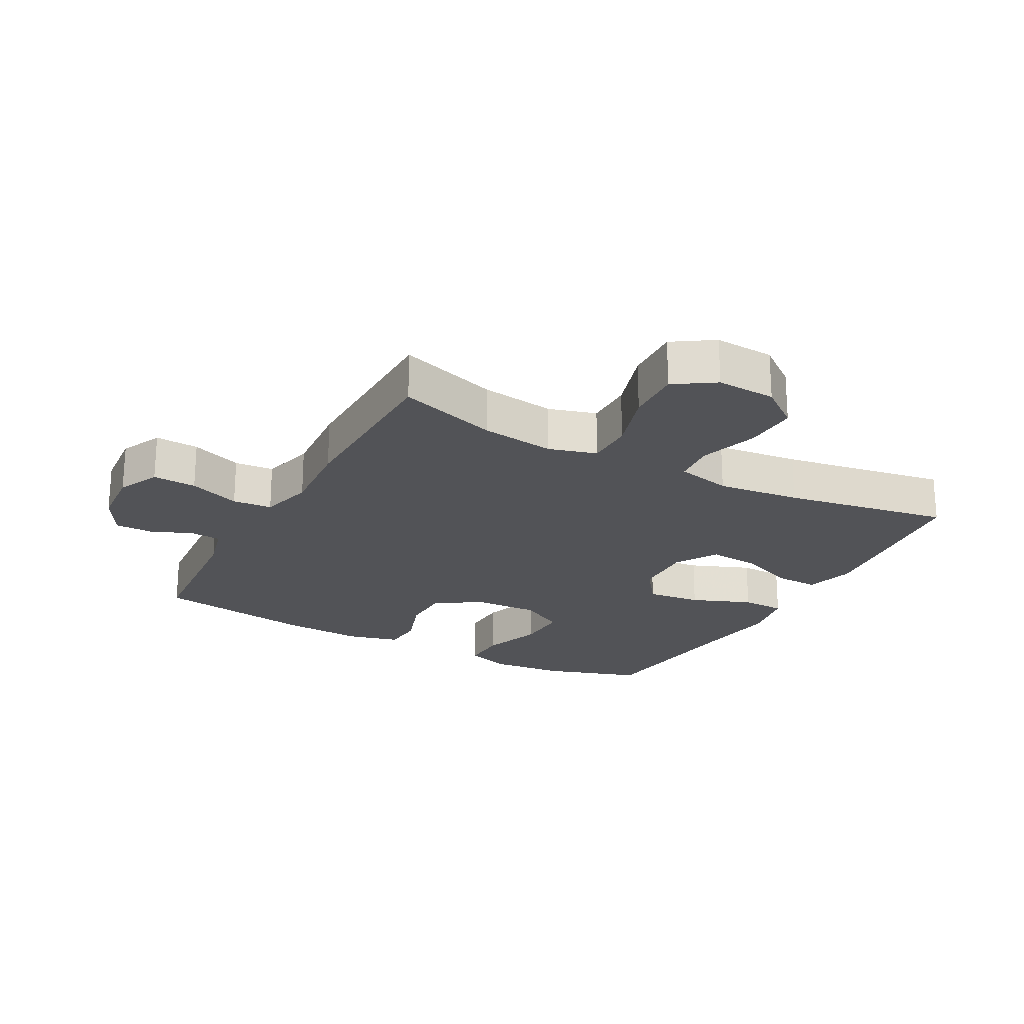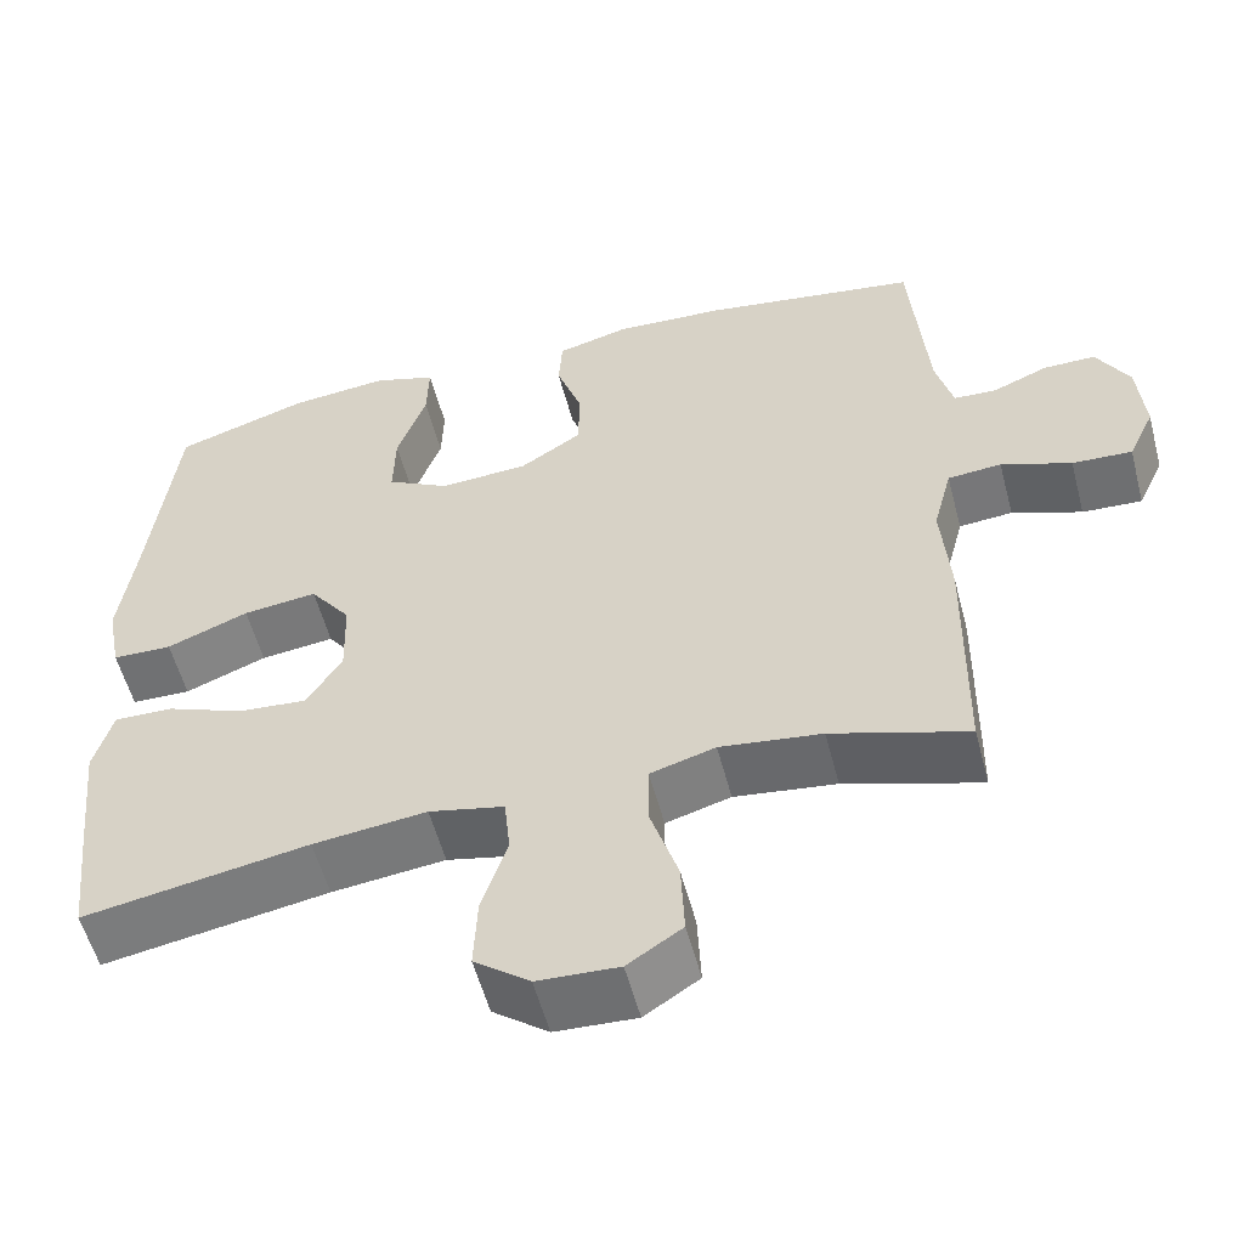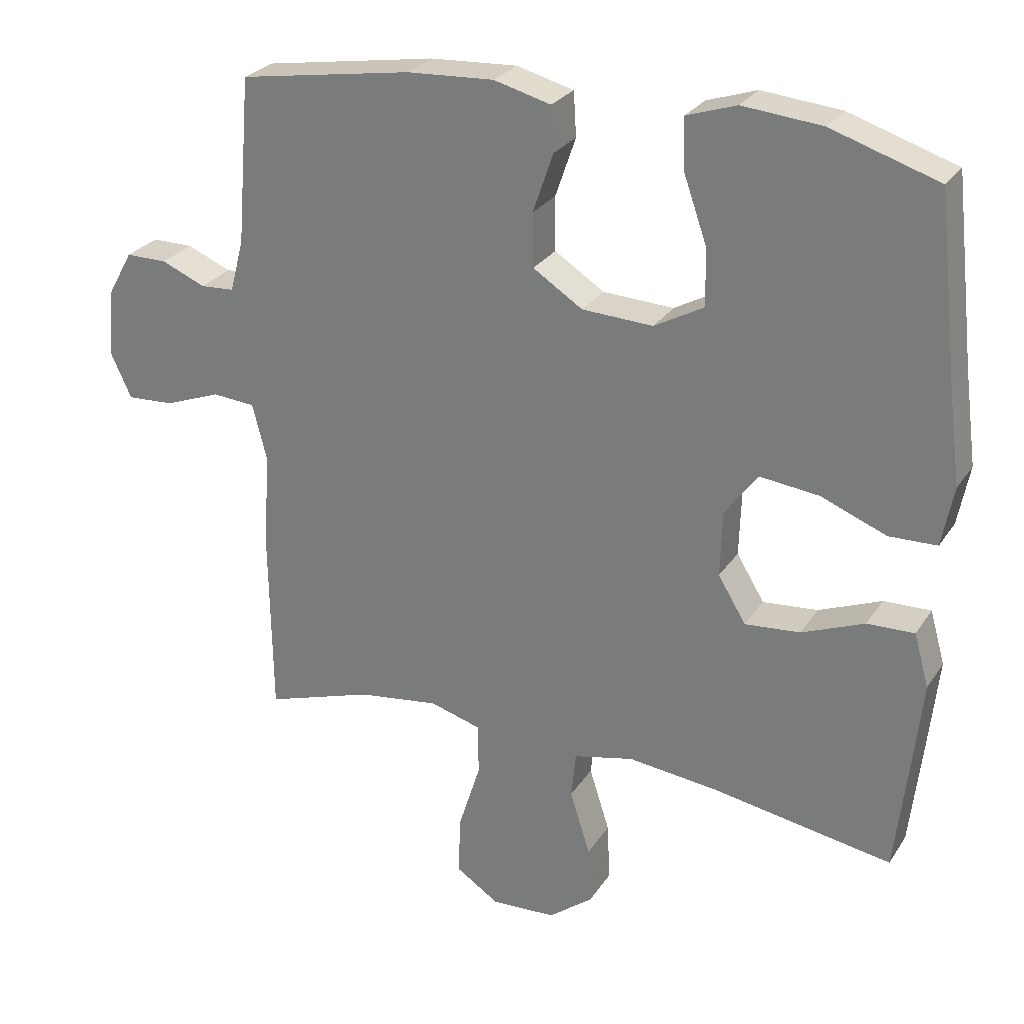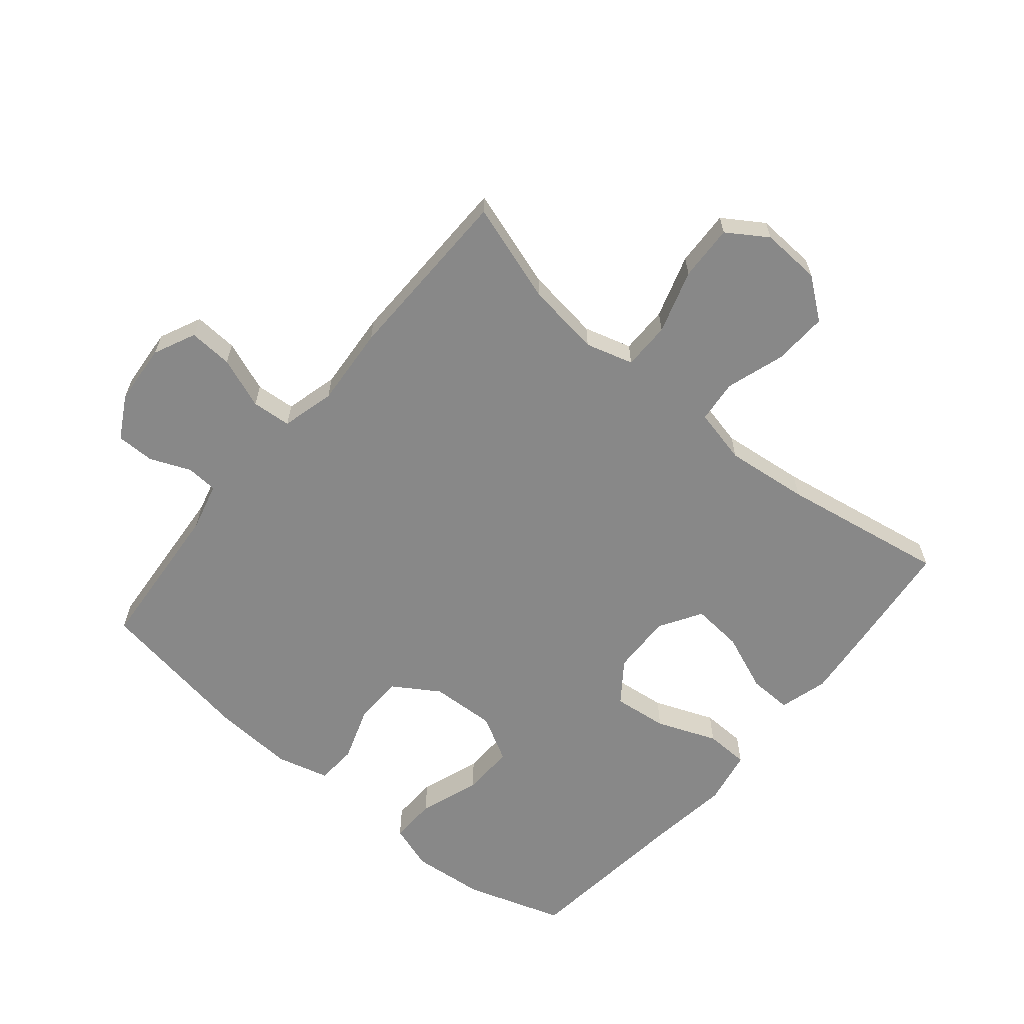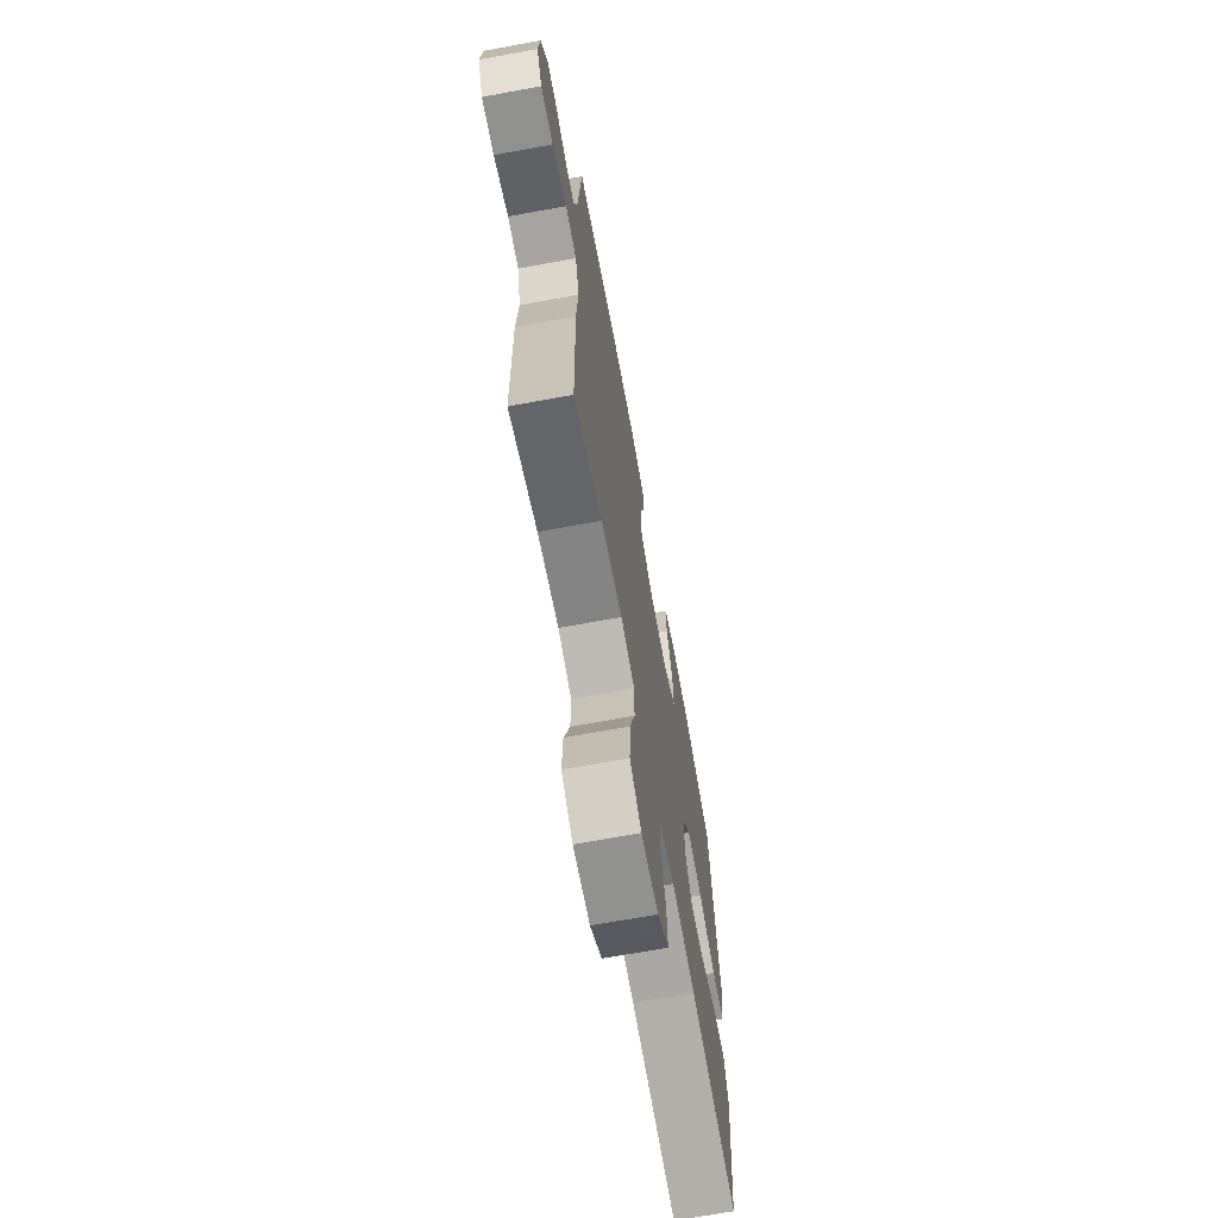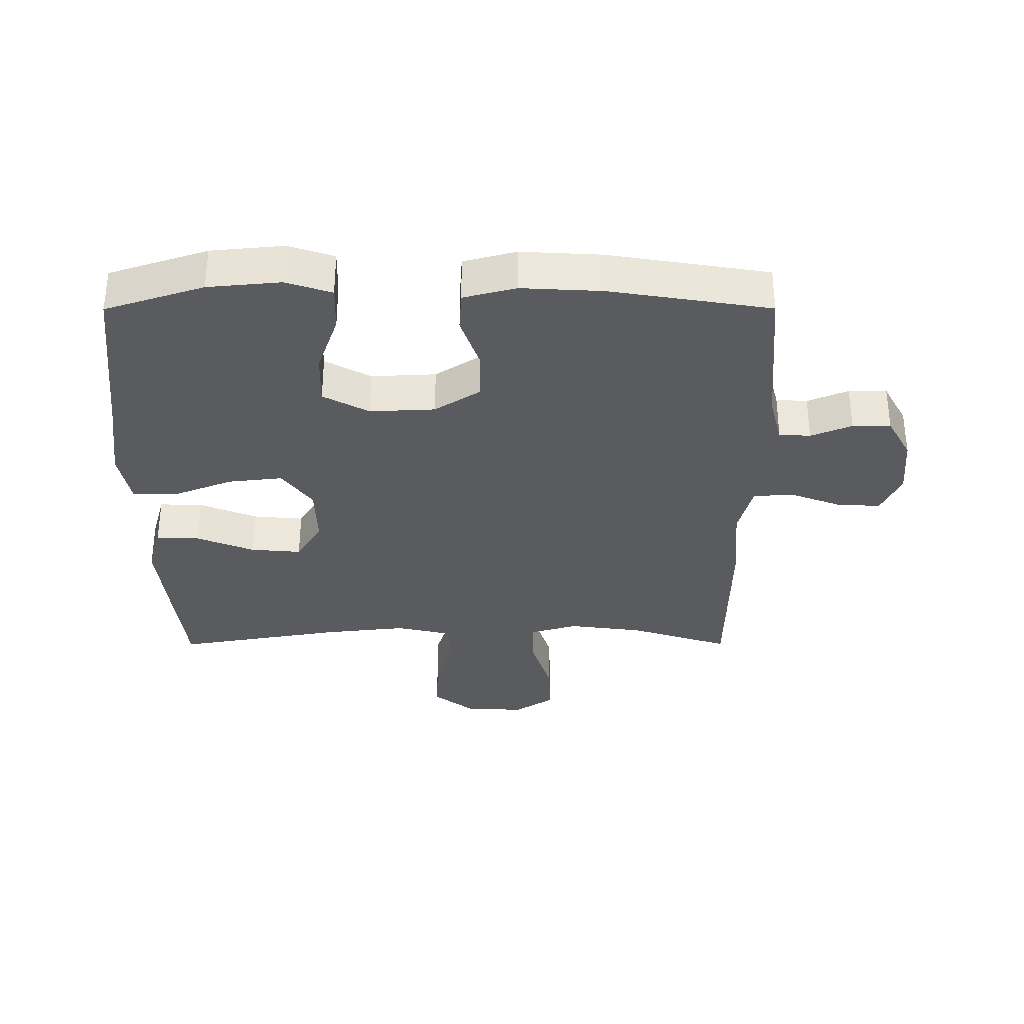
<metadata>
{"format":"obj","ext":"obj","renderer":"f3d","projection":"perspective","resolution":1024,"background":"white","views":[{"elev":-22.3,"azim":151.5,"up":"+Y"},{"elev":-55.7,"azim":14.7,"up":"+Z"},{"elev":26.9,"azim":-153.8,"up":"+Z"},{"elev":-62.7,"azim":140.1,"up":"+Y"},{"elev":-68.8,"azim":100.4,"up":"+Z"},{"elev":-33.5,"azim":0.1,"up":"+Y"}]}
</metadata>
<code>
v 0.5 0.07 -0.5
v 0.341 0.07 -0.449
v 0.222 0.07 -0.433
v 0.146 0.07 -0.455
v 0.146 0.07 -0.531
v 0.178 0.07 -0.632
v 0.182 0.07 -0.721
v 0.118 0.07 -0.763
v 0.023 0.07 -0.758
v -0.042 0.07 -0.708
v -0.038 0.07 -0.622
v -0.008 0.07 -0.528
v -0.015 0.07 -0.46
v -0.103 0.07 -0.44
v -0.236 0.07 -0.455
v -0.5 0.07 -0.5
v -0.519 0.07 -0.33
v -0.532 0.07 -0.206
v -0.51 0.07 -0.128
v -0.441 0.07 -0.13
v -0.349 0.07 -0.167
v -0.268 0.07 -0.174
v -0.227 0.07 -0.107
v -0.23 0.07 -0.01
v -0.278 0.07 0.055
v -0.365 0.07 0.045
v -0.461 0.07 0.007
v -0.531 0.07 0.009
v -0.548 0.07 0.097
v -0.53 0.07 0.233
v -0.5 0.07 0.5
v -0.343 0.07 0.551
v -0.227 0.07 0.562
v -0.154 0.07 0.538
v -0.156 0.07 0.464
v -0.19 0.07 0.367
v -0.192 0.07 0.283
v -0.119 0.07 0.243
v -0.015 0.07 0.248
v 0.058 0.07 0.295
v 0.059 0.07 0.374
v 0.029 0.07 0.461
v 0.033 0.07 0.526
v 0.117 0.07 0.548
v 0.245 0.07 0.541
v 0.5 0.07 0.5
v 0.52 0.07 0.255
v 0.54 0.07 0.178
v 0.59 0.07 0.175
v 0.655 0.07 0.202
v 0.716 0.07 0.202
v 0.754 0.07 0.134
v 0.762 0.07 0.037
v 0.731 0.07 -0.03
v 0.661 0.07 -0.026
v 0.579 0.07 0.005
v 0.516 0.07 0
v 0.494 0.07 -0.085
v 0.504 0.07 -0.213
v 0.5 0 -0.5
v 0.341 0 -0.449
v 0.222 0 -0.433
v 0.146 0 -0.455
v 0.146 0 -0.531
v 0.178 0 -0.632
v 0.182 0 -0.721
v 0.118 0 -0.763
v 0.023 0 -0.758
v -0.042 0 -0.708
v -0.038 0 -0.622
v -0.008 0 -0.528
v -0.015 0 -0.46
v -0.103 0 -0.44
v -0.236 0 -0.455
v -0.5 0 -0.5
v -0.519 0 -0.33
v -0.532 0 -0.206
v -0.51 0 -0.128
v -0.441 0 -0.13
v -0.349 0 -0.167
v -0.268 0 -0.174
v -0.227 0 -0.107
v -0.23 0 -0.01
v -0.278 0 0.055
v -0.365 0 0.045
v -0.461 0 0.007
v -0.531 0 0.009
v -0.548 0 0.097
v -0.53 0 0.233
v -0.5 0 0.5
v -0.343 0 0.551
v -0.227 0 0.562
v -0.154 0 0.538
v -0.156 0 0.464
v -0.19 0 0.367
v -0.192 0 0.283
v -0.119 0 0.243
v -0.015 0 0.248
v 0.058 0 0.295
v 0.059 0 0.374
v 0.029 0 0.461
v 0.033 0 0.526
v 0.117 0 0.548
v 0.245 0 0.541
v 0.5 0 0.5
v 0.52 0 0.255
v 0.54 0 0.178
v 0.59 0 0.175
v 0.655 0 0.202
v 0.716 0 0.202
v 0.754 0 0.134
v 0.762 0 0.037
v 0.731 0 -0.03
v 0.661 0 -0.026
v 0.579 0 0.005
v 0.516 0 0
v 0.494 0 -0.085
v 0.504 0 -0.213
f 58 59 1 2
f 57 58 2 3
f 53 54 55 56
f 53 56 57
f 52 53 57
f 49 50 51 52
f 48 49 52 57
f 47 48 57 3
f 41 42 43 44
f 40 41 44 45
f 33 34 35 36
f 33 36 37
f 30 31 32 33
f 30 33 37
f 29 30 37 38
f 26 27 28 29
f 25 26 29 38
f 18 19 20 21
f 18 21 22
f 15 16 17 18
f 14 15 18 22
f 13 14 22 23
f 9 10 11 12
f 9 12 13
f 8 9 13
f 5 6 7 8
f 4 5 8 13
f 40 45 46 47
f 39 40 47 3
f 24 25 38 39
f 13 23 24 39
f 3 4 13 39
f 61 60 118 117
f 62 61 117 116
f 115 114 113 112
f 116 115 112
f 116 112 111
f 111 110 109 108
f 116 111 108 107
f 62 116 107 106
f 103 102 101 100
f 104 103 100 99
f 95 94 93 92
f 96 95 92
f 92 91 90 89
f 96 92 89
f 97 96 89 88
f 88 87 86 85
f 97 88 85 84
f 80 79 78 77
f 81 80 77
f 77 76 75 74
f 81 77 74 73
f 82 81 73 72
f 71 70 69 68
f 72 71 68
f 72 68 67
f 67 66 65 64
f 72 67 64 63
f 106 105 104 99
f 62 106 99 98
f 98 97 84 83
f 98 83 82 72
f 98 72 63 62
f 1 60 61 2
f 2 61 62 3
f 3 62 63 4
f 4 63 64 5
f 5 64 65 6
f 6 65 66 7
f 7 66 67 8
f 8 67 68 9
f 9 68 69 10
f 10 69 70 11
f 11 70 71 12
f 12 71 72 13
f 13 72 73 14
f 14 73 74 15
f 15 74 75 16
f 16 75 76 17
f 17 76 77 18
f 18 77 78 19
f 19 78 79 20
f 20 79 80 21
f 21 80 81 22
f 22 81 82 23
f 23 82 83 24
f 24 83 84 25
f 25 84 85 26
f 26 85 86 27
f 27 86 87 28
f 28 87 88 29
f 29 88 89 30
f 30 89 90 31
f 31 90 91 32
f 32 91 92 33
f 33 92 93 34
f 34 93 94 35
f 35 94 95 36
f 36 95 96 37
f 37 96 97 38
f 38 97 98 39
f 39 98 99 40
f 40 99 100 41
f 41 100 101 42
f 42 101 102 43
f 43 102 103 44
f 44 103 104 45
f 45 104 105 46
f 46 105 106 47
f 47 106 107 48
f 48 107 108 49
f 49 108 109 50
f 50 109 110 51
f 51 110 111 52
f 52 111 112 53
f 53 112 113 54
f 54 113 114 55
f 55 114 115 56
f 56 115 116 57
f 57 116 117 58
f 58 117 118 59
f 59 118 60 1

</code>
